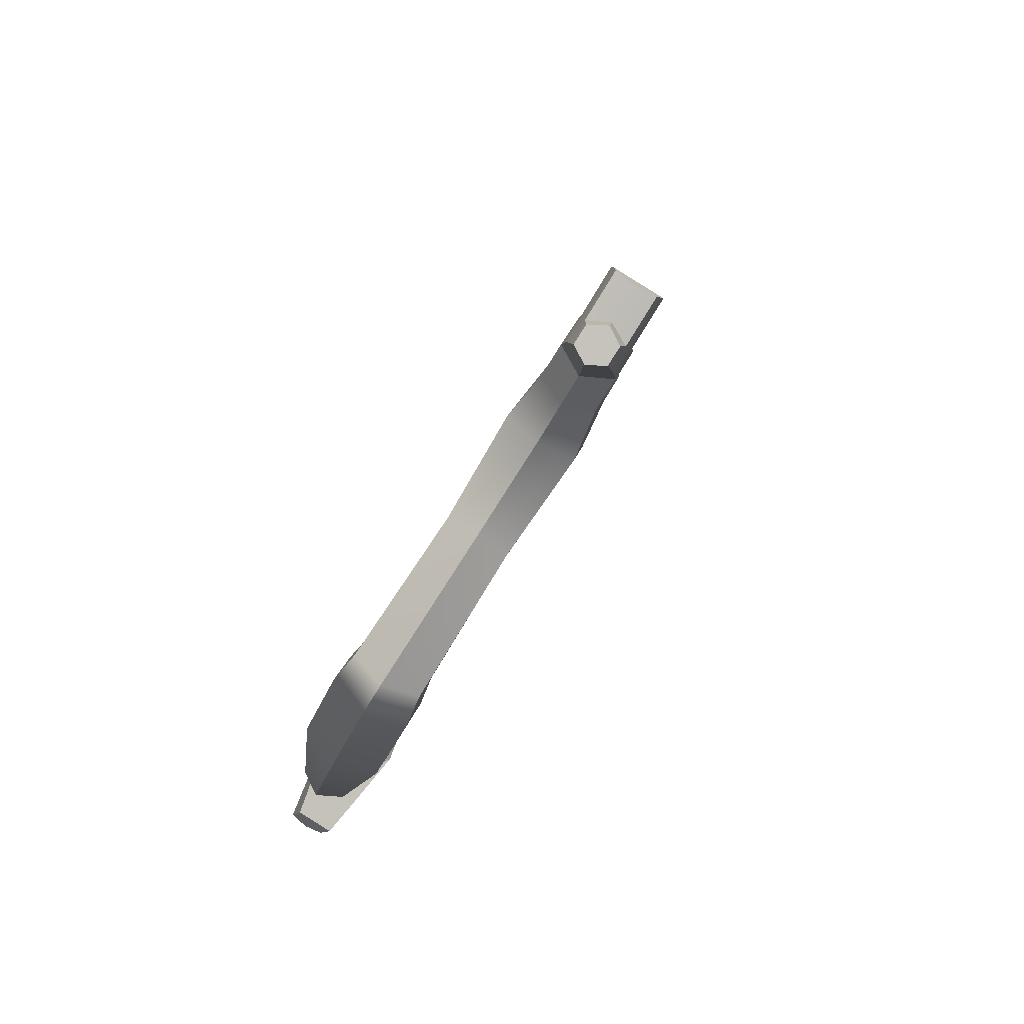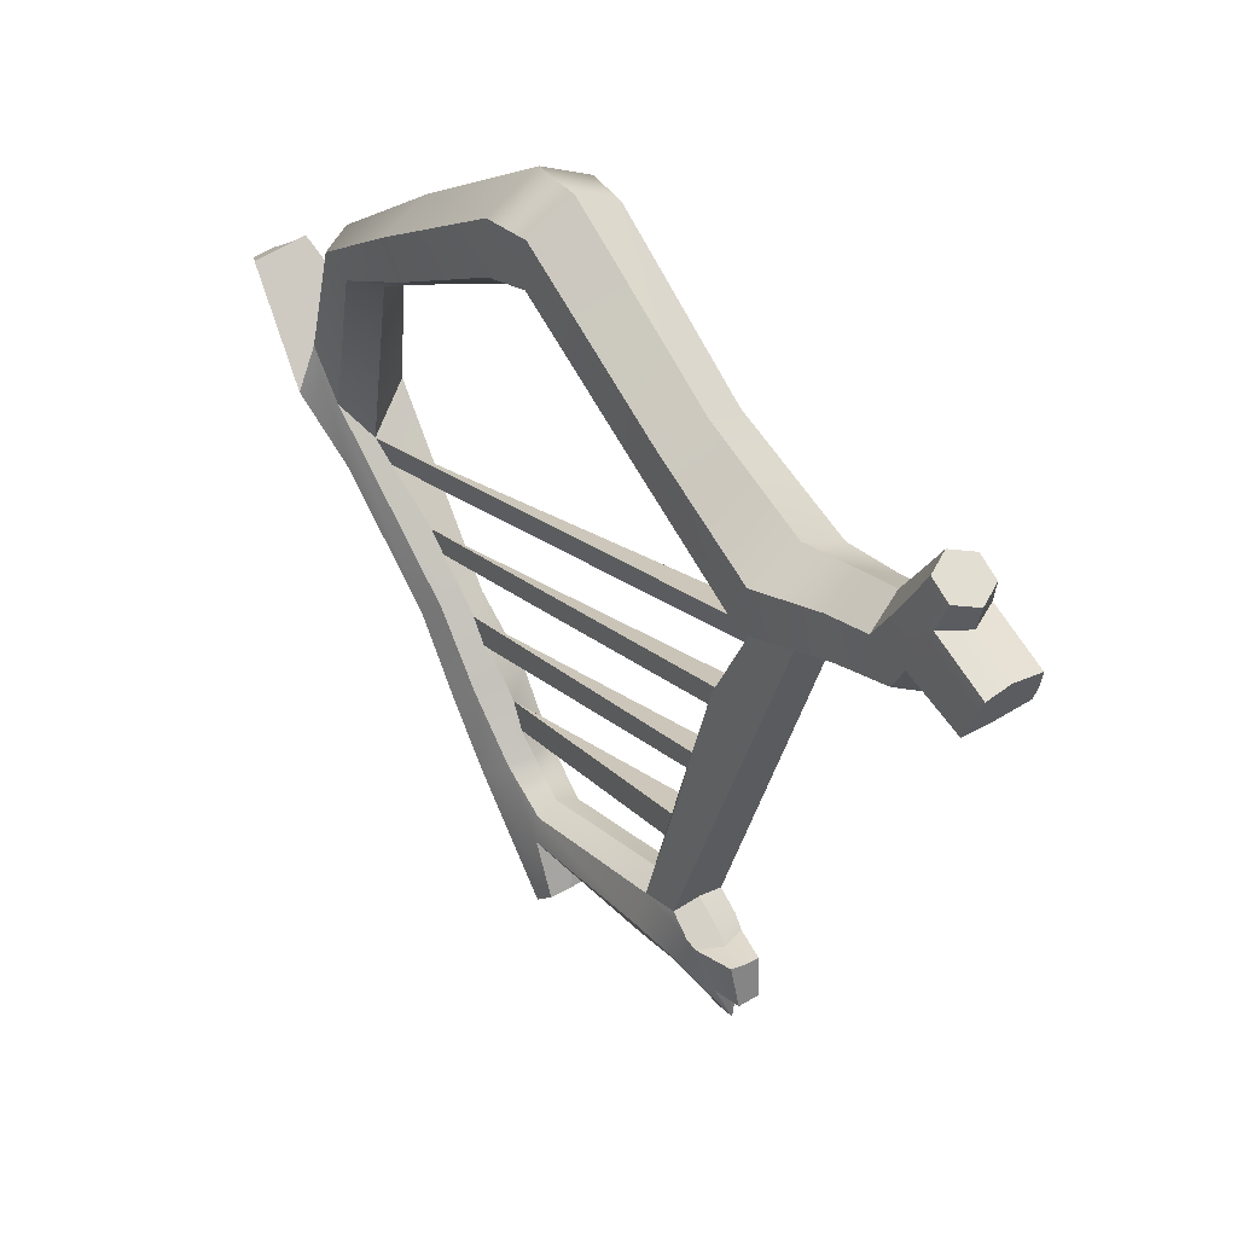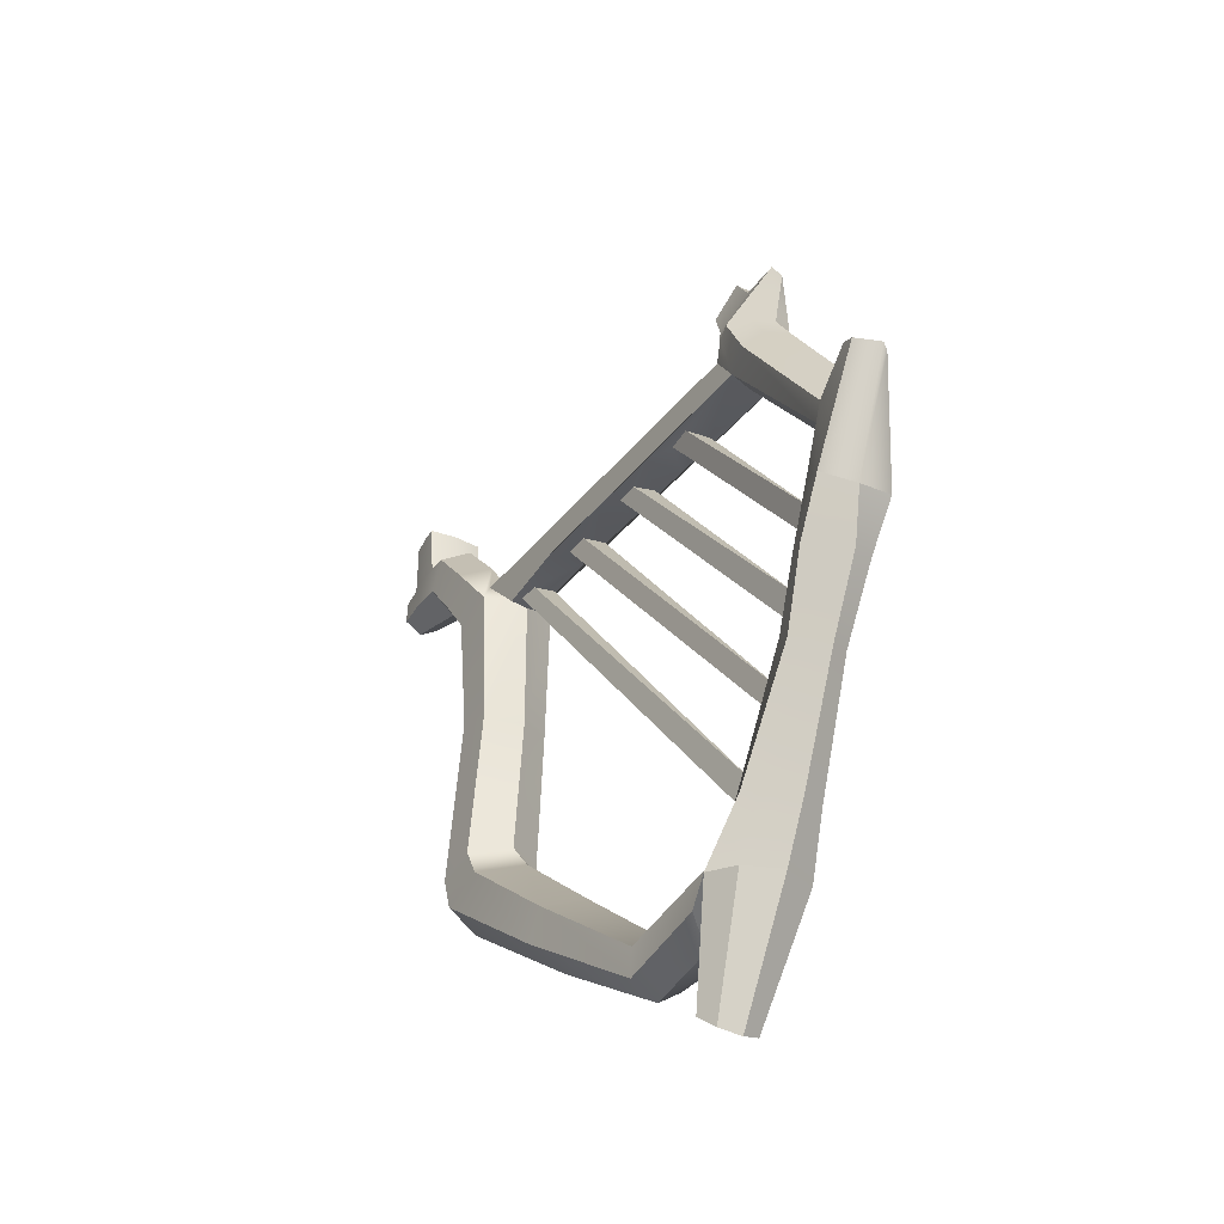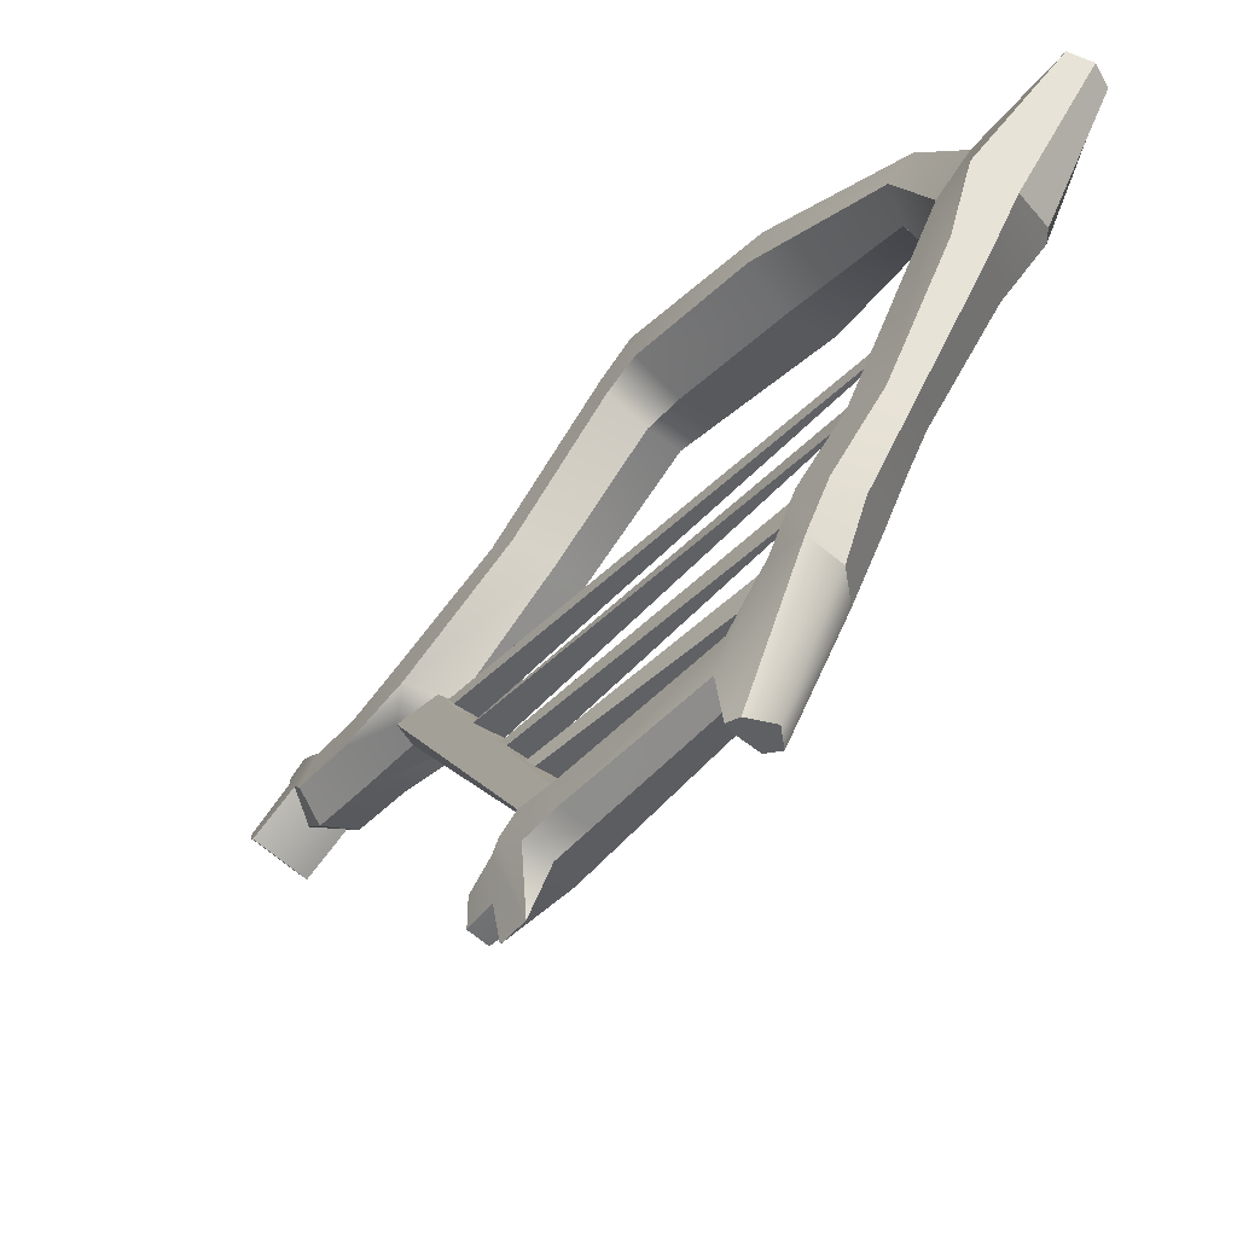
<metadata>
{"format":"obj","ext":"obj","renderer":"f3d","projection":"perspective","resolution":1024,"background":"white","views":[{"elev":42.7,"azim":43.6,"up":"+Y"},{"elev":10.8,"azim":126.1,"up":"+Z"},{"elev":-79.0,"azim":175.6,"up":"+Y"},{"elev":-36.2,"azim":-61.3,"up":"+Z"}]}
</metadata>
<code>
o a2_Arpa_1:pCube7
v 0.1848 8.865 4.181
v 0.1572 8.957 3.992
v 1.739 12.56 3.536
v 1.855 12.68 3.69
v 1.69 12.79 3.716
v 1.542 12.7 3.585
v 0.08044 9.179 3.529
v 0.05508 9.257 3.314
v 1.336 12.11 2.971
v 1.442 12.22 3.114
v 1.273 12.31 3.153
v 1.141 12.19 3.002
v -0.02624 9.472 2.901
v -0.03394 9.542 2.684
v 0.9413 11.57 2.379
v 1.031 11.73 2.55
v 0.8271 11.85 2.591
v 0.7171 11.72 2.443
v 0.359 8.476 4.859
v 0.307 8.592 4.655
v 2.154 13.03 4.107
v 2.267 13.16 4.241
v 2.078 13.24 4.29
v 1.973 13.13 4.149
v 0.3248 11.76 1.253
v 0.4306 11.76 1.206
v 0.3205 11.7 0.9462
v 0.5065 11.68 1.183
v -0.2897 9.802 1.446
v -0.1473 9.725 1.391
v -0.1917 9.562 1.334
v -0.4271 9.471 1.339
v -0.4871 9.683 1.424
v -0.4059 9.829 1.477
v 0.6108 11.15 1.833
v 0.7247 11.47 1.78
v 2.589 13.69 4.266
v 2.363 13.24 4.293
v 2.033 12.68 3.729
v 1.641 12.26 3.202
v 1.26 11.85 2.692
v 2.116 13.36 4.393
v 2.227 13.77 4.335
v 0.3752 11.64 1.904
v 0.2144 11.31 1.894
v 0.9278 12.05 2.806
v 1.314 12.48 3.31
v 1.706 12.89 3.811
v 0.5725 11.57 1.89
v 2.423 13.75 4.267
v 0.1996 7.588 6.285
v 0.329 7.444 6.225
v 0.5239 7.44 6.17
v 0.6702 7.579 6.152
v 0.4148 7.867 6.345
v 0.1723 8.278 5.716
v 0.6788 8.013 5.198
v 0.7266 8.207 5.563
v 0.5856 8.329 5.912
v -0.1455 8.171 5.295
v 0.07497 7.954 5.108
v 0.4329 7.908 5.09
v 3.17 15.24 5.049
v 3.315 15.11 5.073
v 3.464 15.11 4.945
v 3.466 15.23 4.793
v 3.321 15.36 4.77
v 3.172 15.37 4.898
v 3.381 15.09 4.618
v 3.221 15.26 4.621
v 3.028 15.25 4.752
v -0.2959 9.814 1.687
v -0.004979 9.698 1.846
v -0.4262 9.878 1.81
v 0.5164 11.97 1.168
v 0.4399 12.01 1.197
v 0.5359 12.07 1.502
v 0.6356 12.02 1.466
v 0.7465 11.98 1.452
v 0.5908 11.94 1.139
v 2.913 15.5 4.268
v 3.049 15.6 4.396
v 3.224 15.5 4.346
v 3.403 15.43 4.263
v 3.335 15.3 4.118
v 3.275 15.21 4.01
v 3.027 15.28 4.072
v 2.808 15.4 4.172
v 2.983 15.02 4.262
v 3.219 14.81 4.335
v 3.128 14.66 4.205
v 2.855 14.83 4.141
v 2.753 15.01 4.489
v 2.639 14.88 4.379
v 0.1848 8.865 4.181
v 0.1572 8.957 3.992
v 1.739 12.56 3.536
v 1.855 12.68 3.69
v 1.69 12.79 3.716
v 1.542 12.7 3.585
v 0.08044 9.179 3.529
v 0.05508 9.257 3.314
v 1.336 12.11 2.971
v 1.442 12.22 3.114
v 1.273 12.31 3.153
v 1.141 12.19 3.002
v -0.02624 9.472 2.901
v -0.03394 9.542 2.684
v 0.9413 11.57 2.379
v 1.031 11.73 2.55
v 0.8271 11.85 2.591
v 0.7171 11.72 2.443
v 0.359 8.476 4.859
v 0.307 8.592 4.655
v 2.154 13.03 4.107
v 2.267 13.16 4.241
v 2.078 13.24 4.29
v 1.973 13.13 4.149
v 0.3248 11.76 1.253
v 0.4306 11.76 1.206
v 0.3205 11.7 0.9462
v 0.5065 11.68 1.183
v -0.2897 9.802 1.446
v -0.1473 9.725 1.391
v -0.1917 9.562 1.334
v -0.4271 9.471 1.339
v -0.4871 9.683 1.424
v -0.4059 9.829 1.477
v 0.6108 11.15 1.833
v 0.7247 11.47 1.78
v 2.589 13.69 4.266
v 2.363 13.24 4.293
v 2.033 12.68 3.729
v 1.641 12.26 3.202
v 1.26 11.85 2.692
v 2.116 13.36 4.393
v 2.227 13.77 4.335
v 0.3752 11.64 1.904
v 0.2144 11.31 1.894
v 0.9278 12.05 2.806
v 1.314 12.48 3.31
v 1.706 12.89 3.811
v 0.5725 11.57 1.89
v 2.423 13.75 4.267
v 0.1996 7.588 6.285
v 0.329 7.444 6.225
v 0.5239 7.44 6.17
v 0.6702 7.579 6.152
v 0.4148 7.867 6.345
v 0.1723 8.278 5.716
v 0.6788 8.013 5.198
v 0.7266 8.207 5.563
v 0.5856 8.329 5.912
v -0.1455 8.171 5.295
v 0.07497 7.954 5.108
v 0.4329 7.908 5.09
v 3.17 15.24 5.049
v 3.315 15.11 5.073
v 3.464 15.11 4.945
v 3.466 15.23 4.793
v 3.321 15.36 4.77
v 3.172 15.37 4.898
v 3.381 15.09 4.618
v 3.221 15.26 4.621
v 3.028 15.25 4.752
v -0.2959 9.814 1.687
v -0.004979 9.698 1.846
v -0.4262 9.878 1.81
v 0.5164 11.97 1.168
v 0.4399 12.01 1.197
v 0.5359 12.07 1.502
v 0.6356 12.02 1.466
v 0.7465 11.98 1.452
v 0.5908 11.94 1.139
v 2.913 15.5 4.268
v 3.049 15.6 4.396
v 3.224 15.5 4.346
v 3.403 15.43 4.263
v 3.335 15.3 4.118
v 3.275 15.21 4.01
v 3.027 15.28 4.072
v 2.808 15.4 4.172
v 2.983 15.02 4.262
v 3.219 14.81 4.335
v 3.128 14.66 4.205
v 2.855 14.83 4.141
v 2.753 15.01 4.489
v 2.639 14.88 4.379
v -0.179 8.327 4.707
v -0.01856 8.157 4.585
v -0.2951 8.762 3.612
v -0.1763 8.631 3.536
v -0.4527 9.085 2.94
v -0.3049 8.924 2.838
v -0.5729 9.204 2.472
v -0.3038 9.085 2.386
v 0.01375 11.13 1.578
v 0.1565 11 1.449
v 0.1351 11.46 1.492
v 0.2743 11.31 1.38
v 0.243 11.48 1.007
v 0.06086 8.495 5.284
v -0.1052 9.111 3.7
v -0.2474 9.4 3.114
v -0.4048 9.52 2.541
v -0.3196 9.851 2.144
v 0.3462 11.74 1.719
v 0.3677 11.81 1.621
v 0.08421 9.102 3.667
v -0.009274 9.386 3.079
v -0.07499 9.628 2.492
v -0.1451 9.776 2.159
v 0.4523 11.24 1.949
v 0.5449 8.276 5.112
v 0.203 8.971 3.59
v 0.1385 9.225 2.977
v -0.0148 9.713 2.036
v 0.06299 9.485 2.422
v 0.7121 11.58 1.589
v 0.5729 11.72 1.701
v 0.4502 8.274 4.638
v 0.1622 8.74 3.532
v 0.1093 9.013 2.867
v 0.01293 9.198 2.332
v 0.5535 11 1.581
v 0.6824 11.4 1.448
v 0.713 11.65 1.527
v 0.242 8.136 4.557
v 0.01307 8.622 3.503
v -0.06685 8.909 2.803
v 0.3854 10.96 1.446
v 0.501 11.29 1.362
v 3.131 14.85 4.896
v 2.906 15.01 4.848
v 2.696 14.77 4.68
v 2.969 14.61 4.744
v 2.524 14.36 4.735
v 2.829 14.25 4.802
v 2.194 13.77 4.833
v 2.612 13.71 4.883
v 2.144 12.96 5.58
v 2.516 12.98 5.556
v 2.127 12.04 6.814
v 2.53 11.98 6.869
v 1.973 11.71 6.964
v 2.426 11.62 7.035
v 1.219 10.24 6.749
v 1.614 10.04 6.773
v 0.7128 8.88 6.441
v 0.9 8.692 6.476
v 2.878 15.14 4.601
v 2.41 14.36 4.424
v 1.995 13.58 4.505
v 1.959 12.67 5.43
v 1.939 11.88 6.484
v 1.766 11.56 6.573
v 1.149 10.33 6.447
v 0.7156 9.074 6.249
v 2.602 14.24 4.181
v 2.215 13.25 4.352
v 2.147 12.4 5.256
v 2.153 11.67 6.209
v 2.013 11.32 6.253
v 1.475 10.21 6.167
v 0.9449 9.08 6.059
v 2.907 14.13 4.248
v 2.632 13.3 4.279
v 2.52 12.42 5.231
v 2.556 11.6 6.265
v 2.466 11.24 6.324
v 1.87 10 6.19
v 1.131 8.885 6.101
v 3.3 14.95 4.451
v 3.328 14.82 4.698
v 3.185 14.55 4.506
v 3.021 14.14 4.559
v 2.831 13.48 4.606
v 2.705 12.71 5.381
v 2.744 11.76 6.595
v 2.672 11.39 6.715
v 1.94 9.917 6.493
v 1.128 8.692 6.294
v 0.5594 11.8 1.541
v -0.179 8.327 4.707
v -0.01856 8.157 4.585
v -0.2951 8.762 3.612
v -0.1763 8.631 3.536
v -0.4527 9.085 2.94
v -0.3049 8.924 2.838
v -0.5729 9.204 2.472
v -0.3038 9.085 2.386
v 0.01375 11.13 1.578
v 0.1565 11 1.449
v 0.1351 11.46 1.492
v 0.2743 11.31 1.38
v 0.243 11.48 1.007
v 0.06086 8.495 5.284
v -0.1052 9.111 3.7
v -0.2474 9.4 3.114
v -0.4048 9.52 2.541
v -0.3196 9.851 2.144
v 0.3462 11.74 1.719
v 0.3677 11.81 1.621
v 0.08421 9.102 3.667
v -0.009274 9.386 3.079
v -0.07499 9.628 2.492
v -0.1451 9.776 2.159
v 0.4523 11.24 1.949
v 0.5449 8.276 5.112
v 0.203 8.971 3.59
v 0.1385 9.225 2.977
v -0.0148 9.713 2.036
v 0.06299 9.485 2.422
v 0.7121 11.58 1.589
v 0.5729 11.72 1.701
v 0.4502 8.274 4.638
v 0.1622 8.74 3.532
v 0.1093 9.013 2.867
v 0.01293 9.198 2.332
v 0.5535 11 1.581
v 0.6824 11.4 1.448
v 0.713 11.65 1.527
v 0.242 8.136 4.557
v 0.01307 8.622 3.503
v -0.06685 8.909 2.803
v 0.3854 10.96 1.446
v 0.501 11.29 1.362
v 3.131 14.85 4.896
v 2.906 15.01 4.848
v 2.696 14.77 4.68
v 2.969 14.61 4.744
v 2.524 14.36 4.735
v 2.829 14.25 4.802
v 2.194 13.77 4.833
v 2.612 13.71 4.883
v 2.144 12.96 5.58
v 2.516 12.98 5.556
v 2.127 12.04 6.814
v 2.53 11.98 6.869
v 1.973 11.71 6.964
v 2.426 11.62 7.035
v 1.219 10.24 6.749
v 1.614 10.04 6.773
v 0.7128 8.88 6.441
v 0.9 8.692 6.476
v 2.878 15.14 4.601
v 2.41 14.36 4.424
v 1.995 13.58 4.505
v 1.959 12.67 5.43
v 1.939 11.88 6.484
v 1.766 11.56 6.573
v 1.149 10.33 6.447
v 0.7156 9.074 6.249
v 2.602 14.24 4.181
v 2.215 13.25 4.352
v 2.147 12.4 5.256
v 2.153 11.67 6.209
v 2.013 11.32 6.253
v 1.475 10.21 6.167
v 0.9449 9.08 6.059
v 2.907 14.13 4.248
v 2.632 13.3 4.279
v 2.52 12.42 5.231
v 2.556 11.6 6.265
v 2.466 11.24 6.324
v 1.87 10 6.19
v 1.131 8.885 6.101
v 3.3 14.95 4.451
v 3.328 14.82 4.698
v 3.185 14.55 4.506
v 3.021 14.14 4.559
v 2.831 13.48 4.606
v 2.705 12.71 5.381
v 2.744 11.76 6.595
v 2.672 11.39 6.715
v 1.94 9.917 6.493
v 1.128 8.692 6.294
v 0.5594 11.8 1.541
f 1 2 3 4
f 5 6 2 1
f 2 6 3
f 1 4 5
f 7 8 9 10
f 11 12 8 7
f 8 12 9
f 7 10 11
f 13 14 15 16
f 17 18 14 13
f 14 18 15
f 13 16 17
f 19 20 21 22
f 23 24 20 19
f 20 24 21
f 19 22 23
f 25 26 27
f 26 28 27
f 29 30 31 32 33 34
f 35 36 37 38 39 40 41
f 42 43 44 45 46 47 48
f 36 49 44 43 50 37
f 51 52 53 54 55
f 56 57 58 59
f 60 61 52 51
f 61 62 53 52
f 62 57 54 53
f 57 56 55 54
f 63 64 65 66 67 68
f 69 70 67 66
f 70 71 68 67
f 72 73 30 29
f 74 72 29 34
f 75 76 77 78 79 80
f 81 82 83 84 85 86 87 88
f 89 90 91 92
f 93 89 92 94
f 95 96 97 98
f 99 100 96 95
f 96 100 97
f 95 98 99
f 101 102 103 104
f 105 106 102 101
f 102 106 103
f 101 104 105
f 107 108 109 110
f 111 112 108 107
f 108 112 109
f 107 110 111
f 113 114 115 116
f 117 118 114 113
f 114 118 115
f 113 116 117
f 119 120 121
f 120 122 121
f 123 124 125 126 127 128
f 129 130 131 132 133 134 135
f 136 137 138 139 140 141 142
f 130 143 138 137 144 131
f 145 146 147 148 149
f 150 151 152 153
f 154 155 146 145
f 155 156 147 146
f 156 151 148 147
f 151 150 149 148
f 157 158 159 160 161 162
f 163 164 161 160
f 164 165 162 161
f 166 167 124 123
f 168 166 123 128
f 169 170 171 172 173 174
f 175 176 177 178 179 180 181 182
f 183 184 185 186
f 187 183 186 188
f 61 60 189 190
f 190 189 191 192
f 192 191 193 194
f 195 196 194 193
f 72 74 197 198
f 198 197 199 200
f 200 199 201
f 189 60 56 202
f 191 189 202 203
f 193 191 203 204
f 195 193 204 205
f 197 74 206 45
f 199 197 45 44 207
f 201 199 207 208 25 27
f 209 203 202 19 20 1 2
f 7 8 210 204 203 209
f 205 211 212 206
f 206 212 213 45
f 2 1 20 19 214 215 209
f 209 215 216 210 8 7
f 217 212 211 218
f 212 217 35 213
f 49 36 219 220
f 58 57 221 214
f 214 221 222 215
f 215 222 223 216
f 73 217 218 224
f 217 73 225 35
f 35 225 226 219 36
f 219 226 27 28 227
f 228 221 57 62 61 190
f 229 222 221 228 190 192
f 230 223 222 229 192 194
f 231 225 73 72 198
f 232 226 225 231 198 200
f 27 226 232 200 201
f 233 234 235 236
f 236 235 237 238
f 238 237 239 240
f 240 239 241 242
f 242 241 243 244
f 244 243 245 246
f 246 245 247 248
f 248 247 249 250
f 234 251 93 94 235
f 235 94 252 237
f 237 252 253 239
f 239 253 254 241
f 241 254 255 243
f 243 255 256 245
f 245 256 257 247
f 247 257 258 249
f 94 92 259 252
f 253 42 260 261 254
f 254 261 262 255
f 255 262 263 256
f 256 263 264 257
f 257 264 265 258
f 92 91 266 259
f 260 38 267 268 261
f 261 268 269 262
f 262 269 270 263
f 263 270 271 264
f 264 271 272 265
f 273 274 275 91 90
f 91 275 276 266
f 266 276 277 267
f 267 277 278 268
f 268 278 279 269
f 269 279 280 270
f 270 280 281 271
f 271 281 282 272
f 274 233 236 275
f 275 236 238 276
f 276 238 240 277
f 277 240 242 278
f 278 242 244 279
f 279 244 246 280
f 280 246 248 281
f 281 248 250 282
f 253 43 42
f 252 259 50 43 253
f 259 266 267 37 50
f 38 37 267
f 44 49 220 207
f 56 60 51 55
f 258 265 19 202
f 249 258 202 56
f 250 249 56 59
f 282 250 59 58
f 272 282 58 214
f 265 272 214 19
f 234 233 64 63
f 233 274 65 64
f 274 273 69 66 65
f 251 234 63 68 71
f 74 195 205 206
f 13 14 211 205 204 210
f 218 211 14 13 210 216
f 224 218 216 223
f 196 224 223 230 194
f 73 224 31 30
f 224 196 32 31
f 196 195 33 32
f 195 74 34 33
f 207 220 283 208
f 220 219 227 283
f 26 25 76 75
f 25 208 77 76
f 208 283 78 77
f 283 227 79 78
f 227 28 80 79
f 28 26 75 80
f 251 71 82 81
f 71 70 83 82
f 70 69 84 83
f 69 273 85 84
f 273 90 86 85
f 90 89 87 86
f 89 93 88 87
f 93 251 81 88
f 42 48 24 23
f 48 47 6 5
f 47 46 12 11
f 46 45 18 17
f 38 22 21 39
f 6 47 40 3
f 40 39 4 3
f 38 260 42 23 22
f 21 24 48 39
f 48 5 4 39
f 47 11 10 40
f 41 40 10 9
f 35 41 16 15
f 18 45 213 35 15
f 46 17 16 41
f 12 46 41 9
f 155 154 284 285
f 285 284 286 287
f 287 286 288 289
f 290 291 289 288
f 166 168 292 293
f 293 292 294 295
f 295 294 296
f 284 154 150 297
f 286 284 297 298
f 288 286 298 299
f 290 288 299 300
f 292 168 301 139
f 294 292 139 138 302
f 296 294 302 303 119 121
f 304 298 297 113 114 95 96
f 101 102 305 299 298 304
f 300 306 307 301
f 301 307 308 139
f 96 95 114 113 309 310 304
f 304 310 311 305 102 101
f 312 307 306 313
f 307 312 129 308
f 143 130 314 315
f 152 151 316 309
f 309 316 317 310
f 310 317 318 311
f 167 312 313 319
f 312 167 320 129
f 129 320 321 314 130
f 314 321 121 122 322
f 323 316 151 156 155 285
f 324 317 316 323 285 287
f 325 318 317 324 287 289
f 326 320 167 166 293
f 327 321 320 326 293 295
f 121 321 327 295 296
f 328 329 330 331
f 331 330 332 333
f 333 332 334 335
f 335 334 336 337
f 337 336 338 339
f 339 338 340 341
f 341 340 342 343
f 343 342 344 345
f 329 346 187 188 330
f 330 188 347 332
f 332 347 348 334
f 334 348 349 336
f 336 349 350 338
f 338 350 351 340
f 340 351 352 342
f 342 352 353 344
f 188 186 354 347
f 348 136 355 356 349
f 349 356 357 350
f 350 357 358 351
f 351 358 359 352
f 352 359 360 353
f 186 185 361 354
f 355 132 362 363 356
f 356 363 364 357
f 357 364 365 358
f 358 365 366 359
f 359 366 367 360
f 368 369 370 185 184
f 185 370 371 361
f 361 371 372 362
f 362 372 373 363
f 363 373 374 364
f 364 374 375 365
f 365 375 376 366
f 366 376 377 367
f 369 328 331 370
f 370 331 333 371
f 371 333 335 372
f 372 335 337 373
f 373 337 339 374
f 374 339 341 375
f 375 341 343 376
f 376 343 345 377
f 348 137 136
f 347 354 144 137 348
f 354 361 362 131 144
f 132 131 362
f 138 143 315 302
f 150 154 145 149
f 353 360 113 297
f 344 353 297 150
f 345 344 150 153
f 377 345 153 152
f 367 377 152 309
f 360 367 309 113
f 329 328 158 157
f 328 369 159 158
f 369 368 163 160 159
f 346 329 157 162 165
f 168 290 300 301
f 107 108 306 300 299 305
f 313 306 108 107 305 311
f 319 313 311 318
f 291 319 318 325 289
f 167 319 125 124
f 319 291 126 125
f 291 290 127 126
f 290 168 128 127
f 302 315 378 303
f 315 314 322 378
f 120 119 170 169
f 119 303 171 170
f 303 378 172 171
f 378 322 173 172
f 322 122 174 173
f 122 120 169 174
f 346 165 176 175
f 165 164 177 176
f 164 163 178 177
f 163 368 179 178
f 368 184 180 179
f 184 183 181 180
f 183 187 182 181
f 187 346 175 182
f 136 142 118 117
f 142 141 100 99
f 141 140 106 105
f 140 139 112 111
f 132 116 115 133
f 100 141 134 97
f 134 133 98 97
f 132 355 136 117 116
f 115 118 142 133
f 142 99 98 133
f 141 105 104 134
f 135 134 104 103
f 129 135 110 109
f 112 139 308 129 109
f 140 111 110 135
f 106 140 135 103

</code>
